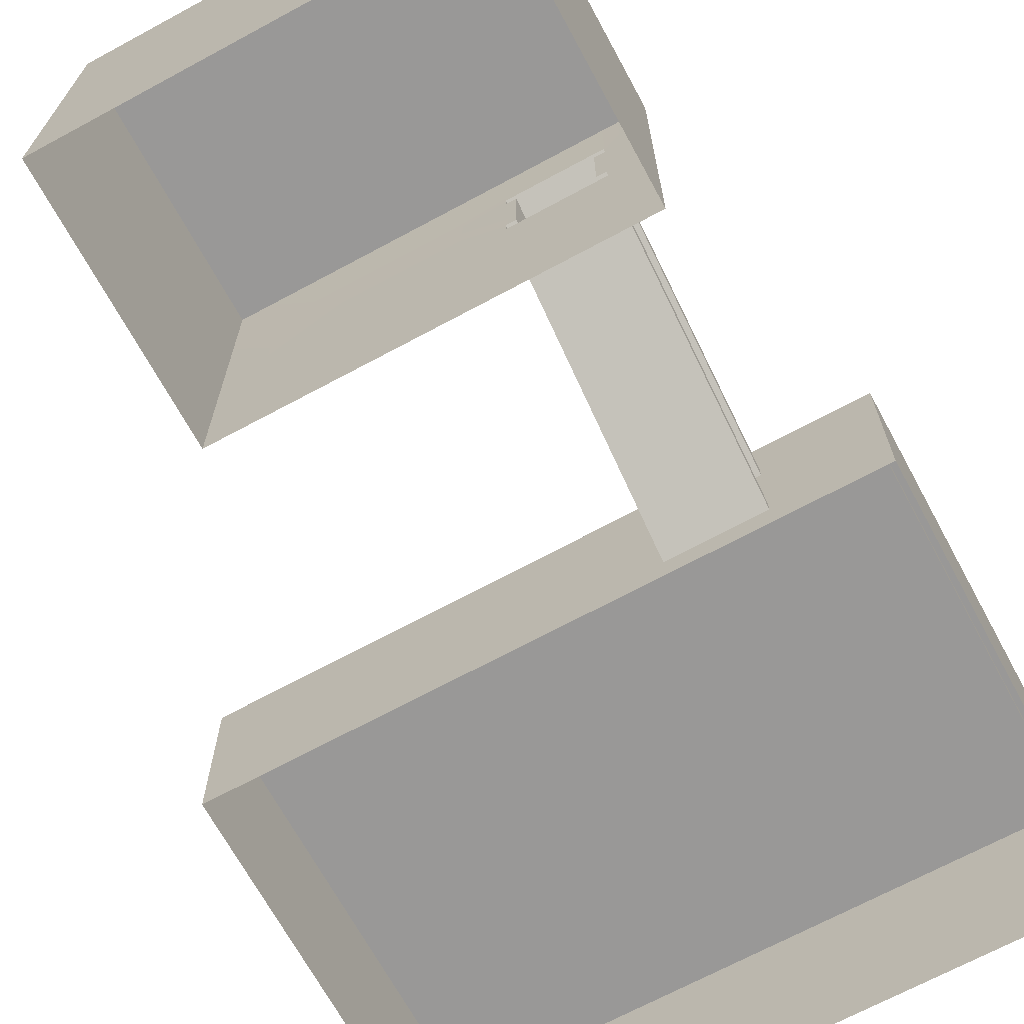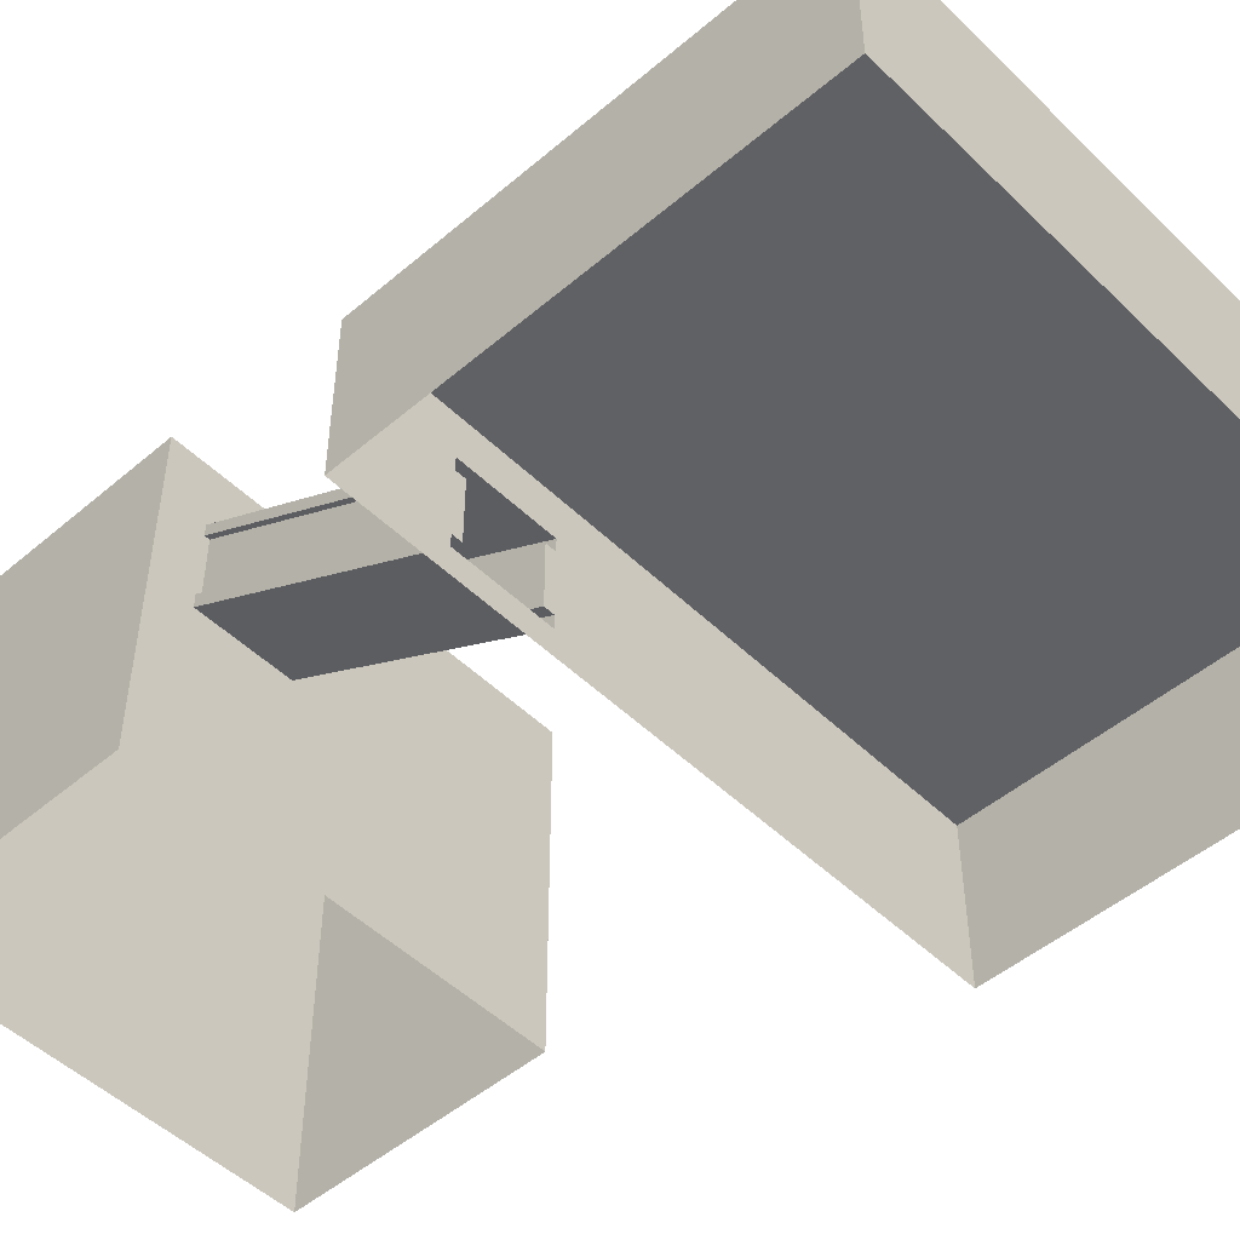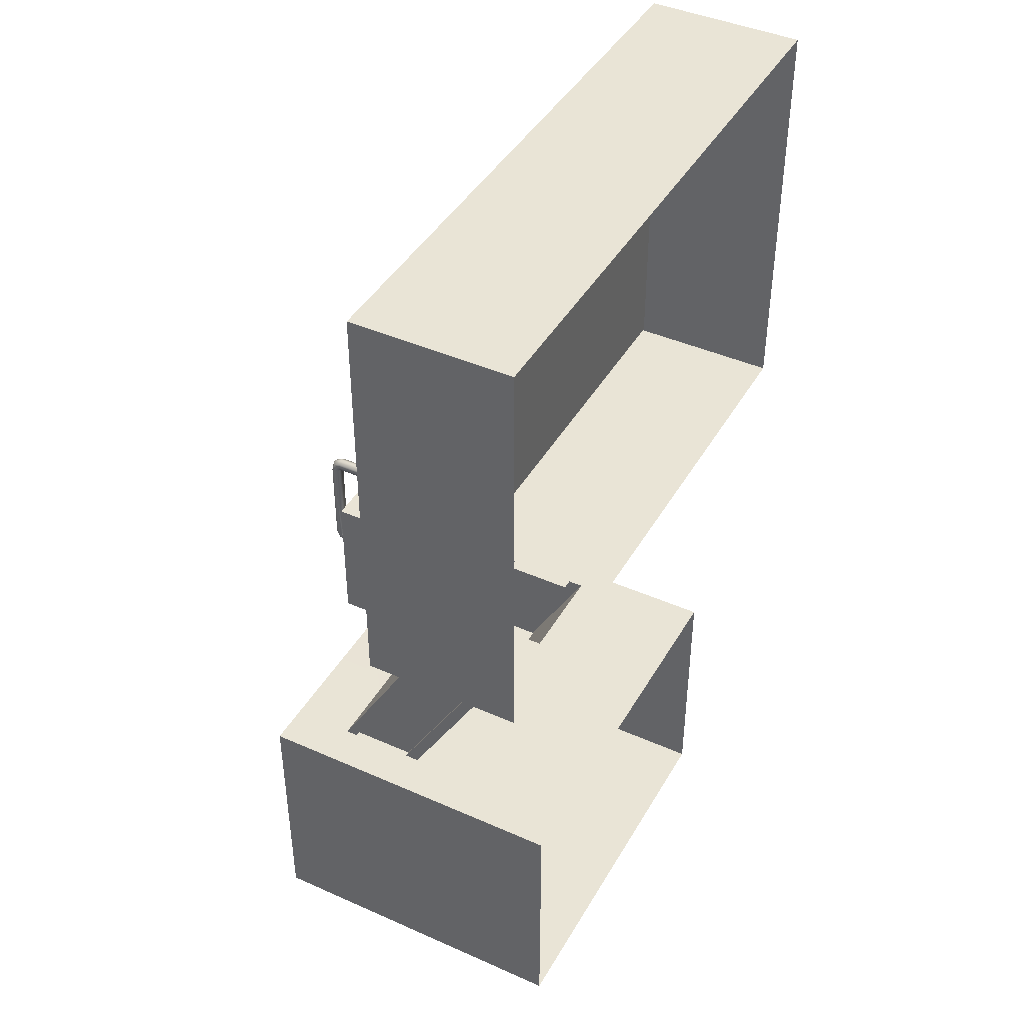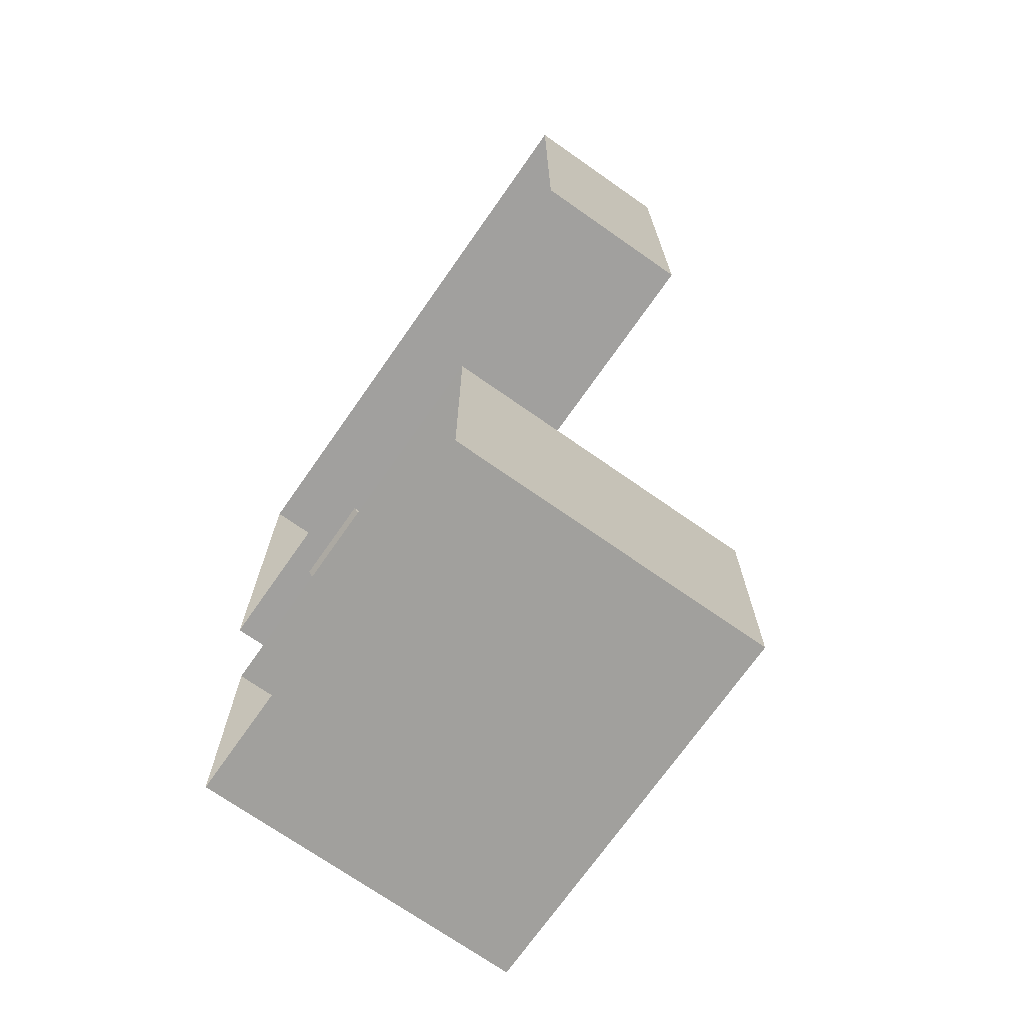
<metadata>
{"format":"obj","ext":"obj","renderer":"f3d","projection":"perspective","resolution":1024,"background":"white","views":[{"elev":-68.7,"azim":-151.5,"up":"+Y"},{"elev":-49.3,"azim":-46.8,"up":"+Y"},{"elev":42.6,"azim":-62.1,"up":"+Z"},{"elev":-71.8,"azim":55.0,"up":"+Z"}]}
</metadata>
<code>
v 11.97 0.05234 -16.9
v 11.97 26.06 -37.16
v 11.97 0.05234 -37.16
v 11.97 26.06 -16.9
v -3.653 26.06 -37.12
v -19.27 0.05234 -37.08
v -3.653 0.05234 -37.12
v -19.27 26.06 -37.08
v -19.27 0.05234 -16.81
v -19.27 26.06 -37.08
v -19.27 26.06 -16.81
v -19.27 0.05234 -37.08
v -19.27 0.05234 -16.81
v -15.99 13.94 -16.81
v -15.99 0.05234 -16.82
v -8.669 13.94 -16.81
v -8.669 0.05234 -16.84
v -15.99 15.07 -16.81
v -19.27 26.06 -16.81
v -15.99 20.11 -16.81
v -15.21 15.07 -16.81
v -15.21 20.11 -16.81
v -15.99 21.06 -16.81
v -15.99 26.06 -16.82
v -8.669 26.06 -16.84
v -8.669 21.06 -16.81
v -4.326 20.11 -16.83
v 7.626 17.88 -16.88
v -4.326 17.88 -16.83
v 7.626 20.11 -16.88
v -15.99 13.94 -16.81
v -8.669 2.127 3.642
v -8.669 13.94 -16.81
v -15.99 2.127 3.642
v -9.453 14.94 -16.81
v -9.453 8.195 3.642
v -9.453 20.11 -16.81
v -9.453 3.198 3.642
v -8.669 21.06 -16.81
v -15.99 9.242 3.642
v -15.99 21.06 -16.81
v -8.669 9.242 3.642
v -15.21 20.11 -16.81
v -15.21 3.108 3.642
v -15.21 15.07 -16.81
v -15.21 8.166 3.642
v 23.28 11.62 36.17
v -23.28 11.62 4.636
v 23.28 11.62 4.636
v -23.28 11.62 36.17
v 24.27 12.7 37.16
v -24.27 0.05233 37.16
v -24.27 12.7 37.16
v 24.27 0.05233 37.16
v 24.27 0.05234 3.642
v -8.669 2.127 3.642
v -8.669 0.05234 3.642
v -8.669 3.198 3.642
v -8.669 8.195 3.642
v 24.27 12.7 3.642
v -8.669 9.242 3.642
v -8.669 12.7 3.642
v -9.453 3.198 3.642
v -9.453 8.195 3.642
v -24.27 0.05234 3.642
v -15.99 2.127 3.642
v -15.99 3.108 3.642
v -8.669 0.05234 3.642
v -8.669 2.127 3.642
v -15.99 8.166 3.642
v -15.21 8.166 3.642
v -15.21 3.108 3.642
v -15.99 9.242 3.642
v -24.27 12.7 3.642
v -15.99 12.7 3.642
v -8.669 9.242 3.642
v -8.669 12.7 3.642
v -8.669 21.06 -16.81
v -8.669 8.195 3.642
v -8.669 9.242 3.642
v -8.669 20.11 -16.81
v -8.669 2.127 3.642
v -8.669 14.94 -16.81
v -8.669 13.94 -16.81
v -8.669 3.198 3.642
v -15.99 13.94 -16.81
v -15.99 3.108 3.642
v -15.99 2.127 3.642
v -15.99 15.07 -16.81
v -15.99 9.242 3.642
v -15.99 20.11 -16.81
v -15.99 21.06 -16.81
v -15.99 8.166 3.642
v -8.669 20.11 -16.81
v -9.453 8.195 3.642
v -8.669 8.195 3.642
v -9.453 20.11 -16.81
v -8.669 3.198 3.642
v -9.453 14.94 -16.81
v -8.669 14.94 -16.81
v -9.453 3.198 3.642
v -15.99 15.07 -16.81
v -15.21 3.108 3.642
v -15.99 3.108 3.642
v -15.21 15.07 -16.81
v -15.99 8.166 3.642
v -15.21 20.11 -16.81
v -15.99 20.11 -16.81
v -15.21 8.166 3.642
v 24.27 12.7 37.16
v 23.28 12.7 4.636
v 24.27 12.7 3.642
v 23.28 12.7 36.17
v 24.27 12.7 3.642
v -8.669 12.7 4.636
v -8.669 12.7 3.642
v 23.28 12.7 4.636
v -15.99 12.7 4.636
v -15.99 12.7 3.642
v -23.28 12.7 4.636
v -24.27 12.7 3.642
v -24.27 12.7 3.642
v -23.28 12.7 36.17
v -24.27 12.7 37.16
v -23.28 12.7 4.636
v -24.27 12.7 37.16
v 23.28 12.7 36.17
v 24.27 12.7 37.16
v -23.28 12.7 36.17
v 23.28 12.7 36.17
v 23.28 11.62 4.636
v 23.28 12.7 4.636
v 23.28 11.62 36.17
v 23.28 12.7 4.636
v 23.28 11.62 4.636
v -8.669 12.7 4.636
v -23.28 11.62 4.636
v -15.99 12.7 4.636
v -23.28 12.7 4.636
v -23.28 12.7 4.636
v -23.28 11.62 36.17
v -23.28 12.7 36.17
v -23.28 11.62 4.636
v -23.28 12.7 36.17
v 23.28 11.62 36.17
v 23.28 12.7 36.17
v -23.28 11.62 36.17
v -18.1 24.98 -35.9
v 10.79 24.98 -18.07
v -18.1 24.98 -17.99
v 10.79 24.98 -35.98
v -8.669 0.05234 -16.84
v -8.669 13.94 -16.81
v 11.97 0.05234 -16.9
v 7.626 17.88 -16.88
v 7.626 20.11 -16.88
v 11.97 26.06 -16.9
v -4.326 17.88 -16.83
v -8.669 14.94 -16.81
v -8.669 20.11 -16.81
v -9.453 20.11 -16.81
v -9.453 14.94 -16.81
v -4.326 20.11 -16.83
v -8.669 21.06 -16.81
v -8.669 26.06 -16.84
v 11.97 26.06 -37.16
v -18.1 26.06 -35.9
v -3.653 26.06 -37.12
v 10.79 26.06 -35.98
v -19.27 26.06 -37.08
v -19.27 26.06 -37.08
v -18.1 26.06 -17.99
v -19.27 26.06 -16.81
v -18.1 26.06 -35.9
v -19.27 26.06 -16.81
v -16 26.06 -18
v -15.99 26.06 -16.82
v -18.1 26.06 -17.99
v -8.672 26.06 -18.02
v -8.669 26.06 -16.84
v 10.79 26.06 -18.07
v 11.97 26.06 -16.9
v 11.97 26.06 -16.9
v 10.79 26.06 -35.98
v 11.97 26.06 -37.16
v 10.79 26.06 -18.07
v 10.79 26.06 -35.98
v -18.1 24.98 -35.9
v -18.1 26.06 -35.9
v 10.79 24.98 -35.98
v -18.1 26.06 -35.9
v -18.1 24.98 -17.99
v -18.1 26.06 -17.99
v -18.1 24.98 -35.9
v -18.1 26.06 -17.99
v -18.1 24.98 -17.99
v -16 26.06 -18
v 10.79 24.98 -18.07
v -8.672 26.06 -18.02
v 10.79 26.06 -18.07
v 10.79 26.06 -18.07
v 10.79 24.98 -35.98
v 10.79 26.06 -35.98
v 10.79 24.98 -18.07
v 24.27 12.7 3.642
v 24.27 0.05233 37.16
v 24.27 12.7 37.16
v 24.27 0.05234 3.642
v -24.27 0.05233 37.16
v -24.27 12.7 3.642
v -24.27 12.7 37.16
v -24.27 0.05234 3.642
v -9.061 14.94 -16.81
v -9.061 8.195 3.642
v -9.061 20.11 -16.81
v -9.061 3.198 3.642
v -15.6 20.11 -16.81
v -15.6 3.108 3.642
v -15.6 15.07 -16.81
v -15.6 8.166 3.642
v -7.008 16.23 16.12
v -21.44 16.23 6.346
v -7.008 16.23 6.346
v -21.44 16.23 16.12
v -7.008 11.62 16.12
v -7.008 16.23 6.346
v -7.008 11.62 6.346
v -7.008 16.23 16.12
v -7.008 11.62 6.346
v -21.44 16.23 6.346
v -21.44 11.62 6.346
v -7.008 16.23 6.346
v -21.44 11.62 6.346
v -21.44 16.23 16.12
v -21.44 11.62 16.12
v -21.44 16.23 6.346
v -21.44 11.62 16.12
v -7.008 16.23 16.12
v -7.008 11.62 16.12
v -21.44 16.23 16.12
v -20.31 16.16 12.2
v -20.68 17.06 12.56
v -20.67 16.15 12.38
v -20.31 17.19 12.43
v -19.95 16.15 12.38
v -19.95 17.06 12.56
v -20.68 17.25 13.04
v -20.31 17.45 13.04
v -19.95 17.25 13.04
v -20.31 17.45 19.32
v -20.68 17.25 19.31
v -20.68 17.06 19.86
v -20.31 17.2 19.99
v -19.95 17.25 19.31
v -19.95 17.06 19.86
v -20.67 16.15 12.38
v -20.69 16.73 12.91
v -20.68 16.13 12.86
v -20.68 17.06 12.56
v -20.68 16.77 13.07
v -20.68 17.25 13.04
v -20.68 17.25 19.31
v -20.68 16.76 19.29
v -20.69 16.72 19.53
v -20.68 17.06 19.86
v -20.67 16.54 19.56
v -20.68 16.62 20.05
v -20.31 17.2 19.99
v -20.31 16.65 20.24
v -19.95 17.06 19.86
v -19.95 16.62 20.05
v -20.68 16.13 12.86
v -19.93 16.73 12.91
v -19.95 16.13 12.86
v -20.69 16.73 12.91
v -19.95 16.77 13.07
v -19.93 16.73 12.91
v -20.68 16.77 13.07
v -19.95 16.13 12.86
v -19.95 17.06 12.56
v -19.95 16.15 12.38
v -19.93 16.73 12.91
v -19.95 17.25 13.04
v -19.95 16.77 13.07
v -19.95 16.76 19.29
v -19.95 17.25 19.31
v -19.95 17.06 19.86
v -19.94 16.72 19.53
v -19.95 16.62 20.05
v -19.95 16.54 19.56
v -20.68 16.76 19.29
v -19.94 16.72 19.53
v -19.95 16.76 19.29
v -20.69 16.72 19.53
v -19.95 16.77 13.07
v -20.68 16.77 13.07
v -20.69 16.72 19.53
v -19.95 16.54 19.56
v -19.94 16.72 19.53
v -20.67 16.54 19.56
v -20.68 16.62 20.05
v -20.31 13.48 20.25
v -20.69 13.47 20.04
v -20.31 16.65 20.24
v -20.67 16.54 19.56
v -20.66 13.45 19.55
v -19.95 16.62 20.05
v -19.94 13.48 20.04
v -20.11 13 20.25
v -20.37 12.73 20.04
v -20.35 12.74 19.55
v -19.85 13.26 20.04
v -19.63 12.42 20.04
v -19.63 12.8 20.25
v -19.62 13.17 20.04
v -19.95 16.54 19.56
v -20.66 13.45 19.55
v -19.96 13.47 19.55
v -20.67 16.54 19.56
v -19.86 13.24 19.55
v -20.35 12.74 19.55
v -19.62 13.14 19.55
v -19.63 12.45 19.55
v -19.63 12.42 20.04
v -20.37 12.73 20.04
v -19.95 16.54 19.56
v -19.94 13.48 20.04
v -19.95 16.62 20.05
v -19.96 13.47 19.55
v -19.85 13.26 20.04
v -19.86 13.24 19.55
v -19.62 13.17 20.04
v -19.62 13.14 19.55
v -19.63 12.8 20.25
v -13.44 12.42 20.04
v -19.63 12.42 20.04
v -13.44 12.8 20.25
v -19.62 13.17 20.04
v -13.44 13.17 20.04
v -19.63 12.42 20.04
v -13.44 12.45 19.55
v -19.63 12.45 19.55
v -13.44 12.42 20.04
v -13.44 13.14 19.55
v -19.62 13.14 19.55
v -19.62 13.14 19.55
v -13.44 13.17 20.04
v -19.62 13.17 20.04
v -13.44 13.14 19.55
v -11.08 13.7 21.09
v -13.78 13.7 18.48
v -11.08 13.7 18.48
v -13.78 13.7 21.09
v -11.08 11.62 21.09
v -11.08 13.7 18.48
v -11.08 11.62 18.48
v -11.08 13.7 21.09
v -11.08 11.62 18.48
v -13.78 13.7 18.48
v -13.78 11.62 18.48
v -11.08 13.7 18.48
v -13.78 11.62 18.48
v -13.78 13.7 21.09
v -13.78 11.62 21.09
v -13.78 13.7 18.48
v -13.78 11.62 21.09
v -11.08 13.7 21.09
v -11.08 11.62 21.09
v -13.78 13.7 21.09
v -10.13 16.16 15.28
v -9.758 17.06 15.64
v -9.946 16.15 15.64
v -9.893 17.19 15.28
v -9.946 16.15 14.92
v -9.758 17.06 14.92
v -9.461 16.13 14.92
v -9.41 16.73 14.9
v -9.279 17.25 15.65
v -9.287 17.45 15.28
v -9.279 17.25 14.91
v -9.252 16.77 14.91
v -6.164 17.45 15.28
v -6.171 17.25 15.65
v -5.622 17.06 15.64
v -5.488 17.2 15.28
v -6.171 17.25 14.91
v -5.622 17.06 14.92
v -6.193 16.76 14.91
v -5.956 16.72 14.9
v -5.432 16.62 14.91
v -5.919 16.54 14.92
v -9.946 16.15 15.64
v -9.41 16.73 15.66
v -9.461 16.13 15.64
v -9.758 17.06 15.64
v -9.252 16.77 15.65
v -9.279 17.25 15.65
v -6.171 17.25 15.65
v -6.193 16.76 15.65
v -5.956 16.72 15.66
v -5.622 17.06 15.64
v -5.919 16.54 15.64
v -5.432 16.62 15.65
v -5.488 17.2 15.28
v -5.238 16.65 15.28
v -5.622 17.06 14.92
v -5.432 16.62 14.91
v -9.461 16.13 15.64
v -9.41 16.73 14.9
v -9.461 16.13 14.92
v -9.41 16.73 15.66
v -9.252 16.77 14.91
v -9.41 16.73 14.9
v -9.252 16.77 15.65
v -6.193 16.76 15.65
v -5.956 16.72 14.9
v -6.193 16.76 14.91
v -5.956 16.72 15.66
v -9.252 16.77 14.91
v -9.252 16.77 15.65
v -5.919 16.54 14.92
v -5.956 16.72 14.9
v -5.919 16.54 15.64
v -5.238 16.65 15.28
v -5.442 11.62 15.66
v -5.432 16.62 15.65
v -5.234 11.62 15.28
v -5.933 11.62 15.63
v -5.919 16.54 15.64
v -5.432 16.62 14.91
v -5.442 11.62 14.9
v -5.919 16.54 14.92
v -5.933 11.62 15.63
v -5.933 11.62 14.93
v -5.919 16.54 15.64
v -5.919 16.54 14.92
v -5.442 11.62 14.9
v -5.432 16.62 14.91
v -5.933 11.62 14.93
v -3.653 26.06 -37.12
v 11.97 0.05234 -37.16
v 11.97 26.06 -37.16
v -3.653 0.05234 -37.12
g Factory_03
f 3 2 1
f 4 1 2
f 7 6 5
f 8 5 6
f 11 10 9
f 12 9 10
f 15 14 13
f 14 15 16
f 17 16 15
f 14 18 13
f 18 19 13
f 20 19 18
f 18 21 20
f 22 20 21
f 23 19 20
f 19 23 24
f 24 23 25
f 26 25 23
f 29 28 27
f 30 27 28
f 33 32 31
f 34 31 32
f 37 36 35
f 38 35 36
f 41 40 39
f 42 39 40
f 45 44 43
f 46 43 44
f 49 48 47
f 50 47 48
f 53 52 51
f 54 51 52
f 57 56 55
f 56 58 55
f 58 59 55
f 55 59 60
f 61 60 59
f 60 61 62
f 58 63 59
f 64 59 63
f 67 66 65
f 65 66 68
f 66 69 68
f 70 67 65
f 70 71 67
f 72 67 71
f 70 65 73
f 74 73 65
f 75 73 74
f 73 75 76
f 77 76 75
f 80 79 78
f 81 78 79
f 84 83 82
f 85 82 83
f 88 87 86
f 89 86 87
f 92 91 90
f 93 90 91
f 96 95 94
f 97 94 95
f 100 99 98
f 101 98 99
f 104 103 102
f 105 102 103
f 108 107 106
f 109 106 107
f 112 111 110
f 113 110 111
f 116 115 114
f 117 114 115
f 115 116 118
f 119 118 116
f 118 119 120
f 121 120 119
f 124 123 122
f 125 122 123
f 128 127 126
f 129 126 127
f 132 131 130
f 133 130 131
f 136 135 134
f 135 136 137
f 138 137 136
f 139 137 138
f 142 141 140
f 143 140 141
f 146 145 144
f 147 144 145
f 150 149 148
f 151 148 149
f 154 153 152
f 154 155 153
f 155 154 156
f 157 156 154
f 158 153 155
f 153 158 159
f 159 158 160
f 160 161 159
f 162 159 161
f 163 160 158
f 160 163 164
f 163 156 165
f 157 165 156
f 164 163 165
f 168 167 166
f 169 166 167
f 170 167 168
f 173 172 171
f 174 171 172
f 177 176 175
f 178 175 176
f 176 177 179
f 180 179 177
f 179 180 181
f 182 181 180
f 185 184 183
f 186 183 184
f 189 188 187
f 190 187 188
f 193 192 191
f 194 191 192
f 197 196 195
f 196 197 198
f 199 198 197
f 200 198 199
f 203 202 201
f 204 201 202
f 207 206 205
f 208 205 206
f 211 210 209
f 212 209 210
f 215 214 213
f 216 213 214
f 219 218 217
f 220 217 218
f 223 222 221
f 224 221 222
f 227 226 225
f 228 225 226
f 231 230 229
f 232 229 230
f 235 234 233
f 236 233 234
f 239 238 237
f 240 237 238
f 243 242 241
f 244 241 242
f 241 244 245
f 246 245 244
f 242 247 244
f 248 244 247
f 244 248 246
f 249 246 248
f 248 247 250
f 251 250 247
f 251 252 250
f 253 250 252
f 250 253 254
f 250 254 248
f 249 248 254
f 255 254 253
f 258 257 256
f 259 256 257
f 257 260 259
f 261 259 260
f 261 260 262
f 263 262 260
f 263 264 262
f 265 262 264
f 264 266 265
f 267 265 266
f 265 267 268
f 269 268 267
f 268 269 270
f 271 270 269
f 274 273 272
f 275 272 273
f 277 276 275
f 278 275 276
f 281 280 279
f 282 279 280
f 280 283 282
f 284 282 283
f 284 283 285
f 286 285 283
f 286 287 285
f 288 285 287
f 287 289 288
f 290 288 289
f 293 292 291
f 294 291 292
f 293 291 295
f 296 295 291
f 299 298 297
f 300 297 298
f 303 302 301
f 304 301 302
f 301 305 303
f 306 303 305
f 304 302 307
f 308 307 302
f 302 303 309
f 302 309 308
f 310 309 303
f 303 306 310
f 311 310 306
f 312 308 309
f 310 313 309
f 314 309 313
f 309 314 312
f 315 312 314
f 318 317 316
f 319 316 317
f 318 320 317
f 321 317 320
f 320 322 321
f 323 321 322
f 323 324 321
f 325 321 324
f 328 327 326
f 329 326 327
f 327 330 329
f 331 329 330
f 330 332 331
f 333 331 332
f 336 335 334
f 337 334 335
f 334 337 338
f 339 338 337
f 342 341 340
f 343 340 341
f 341 342 344
f 345 344 342
f 348 347 346
f 349 346 347
f 352 351 350
f 353 350 351
f 356 355 354
f 357 354 355
f 360 359 358
f 361 358 359
f 364 363 362
f 365 362 363
f 368 367 366
f 369 366 367
f 372 371 370
f 373 370 371
f 370 373 374
f 375 374 373
f 374 375 376
f 377 376 375
f 371 378 373
f 379 373 378
f 373 379 375
f 375 380 377
f 380 375 379
f 381 377 380
f 379 378 382
f 383 382 378
f 383 384 382
f 385 382 384
f 382 385 386
f 382 386 379
f 380 379 386
f 387 386 385
f 386 387 388
f 386 388 380
f 381 380 388
f 389 388 387
f 387 390 389
f 391 389 390
f 394 393 392
f 395 392 393
f 393 396 395
f 397 395 396
f 397 396 398
f 399 398 396
f 399 400 398
f 401 398 400
f 400 402 401
f 403 401 402
f 401 403 404
f 405 404 403
f 404 405 406
f 407 406 405
f 410 409 408
f 411 408 409
f 413 412 411
f 414 411 412
f 417 416 415
f 418 415 416
f 417 415 419
f 420 419 415
f 422 421 418
f 423 418 421
f 426 425 424
f 427 424 425
f 425 426 428
f 429 428 426
f 424 427 430
f 431 430 427
f 434 433 432
f 435 432 433
f 438 437 436
f 439 436 437
f 442 441 440
f 443 440 441

</code>
